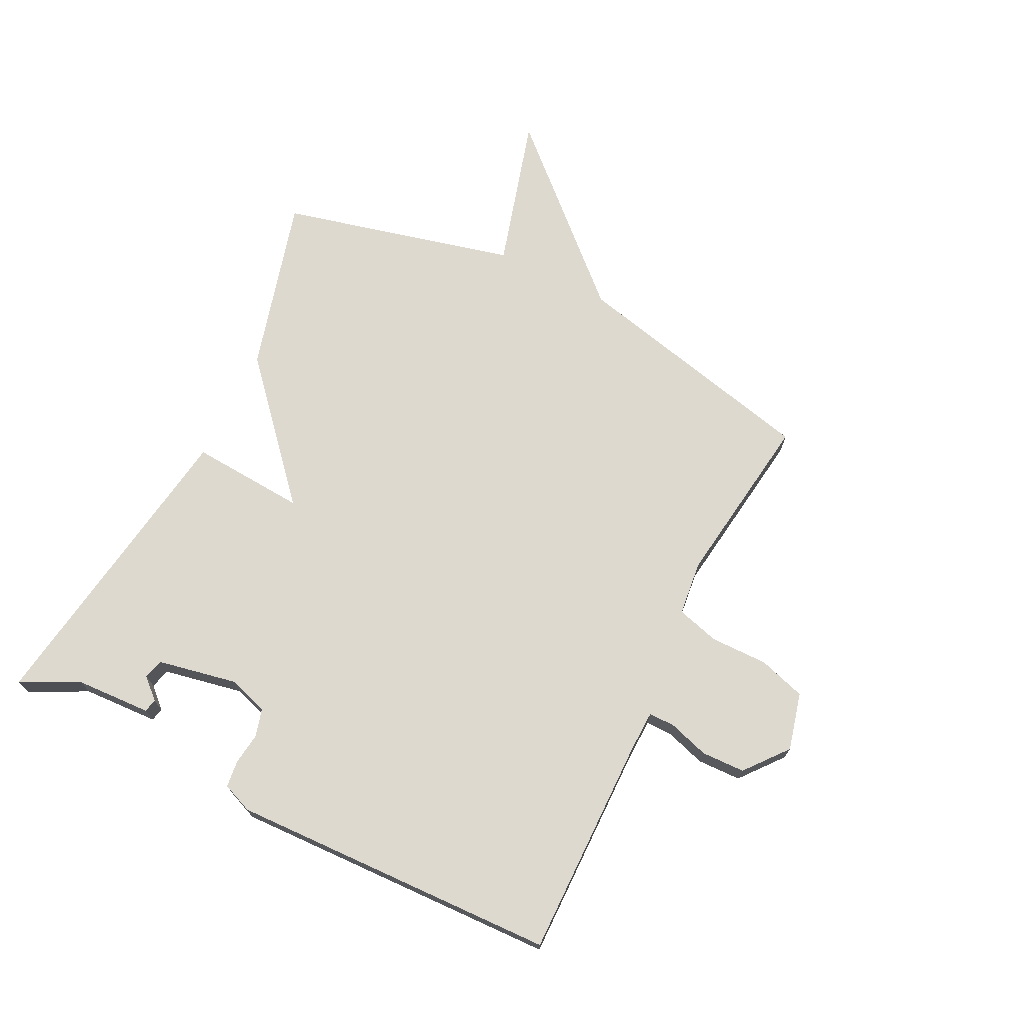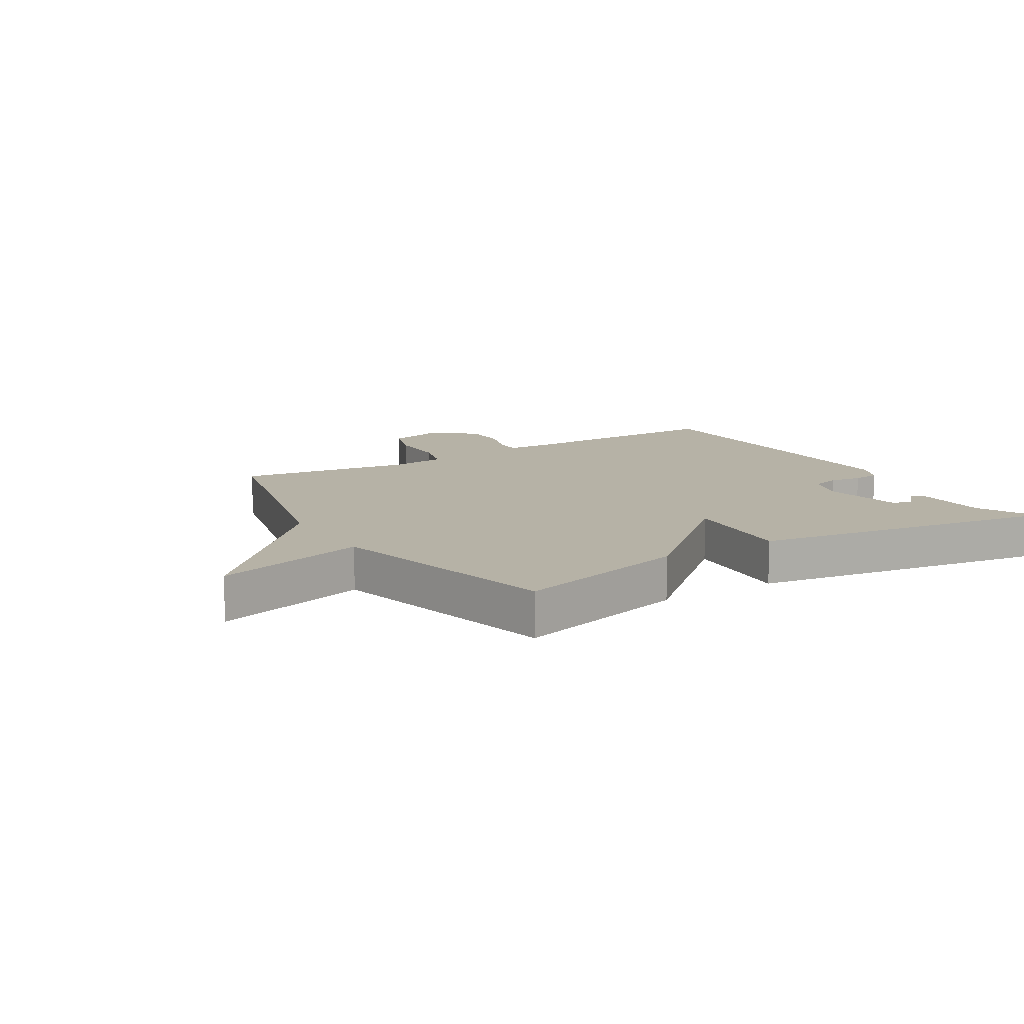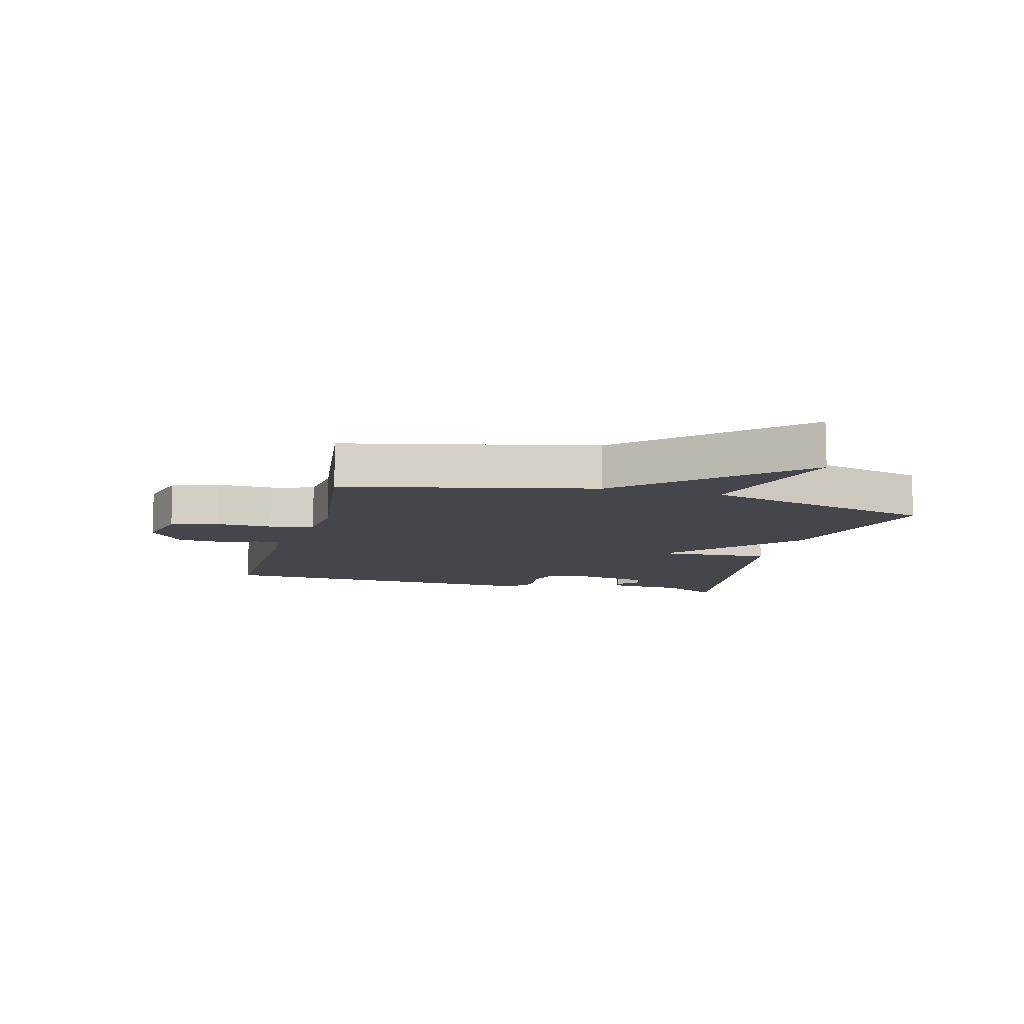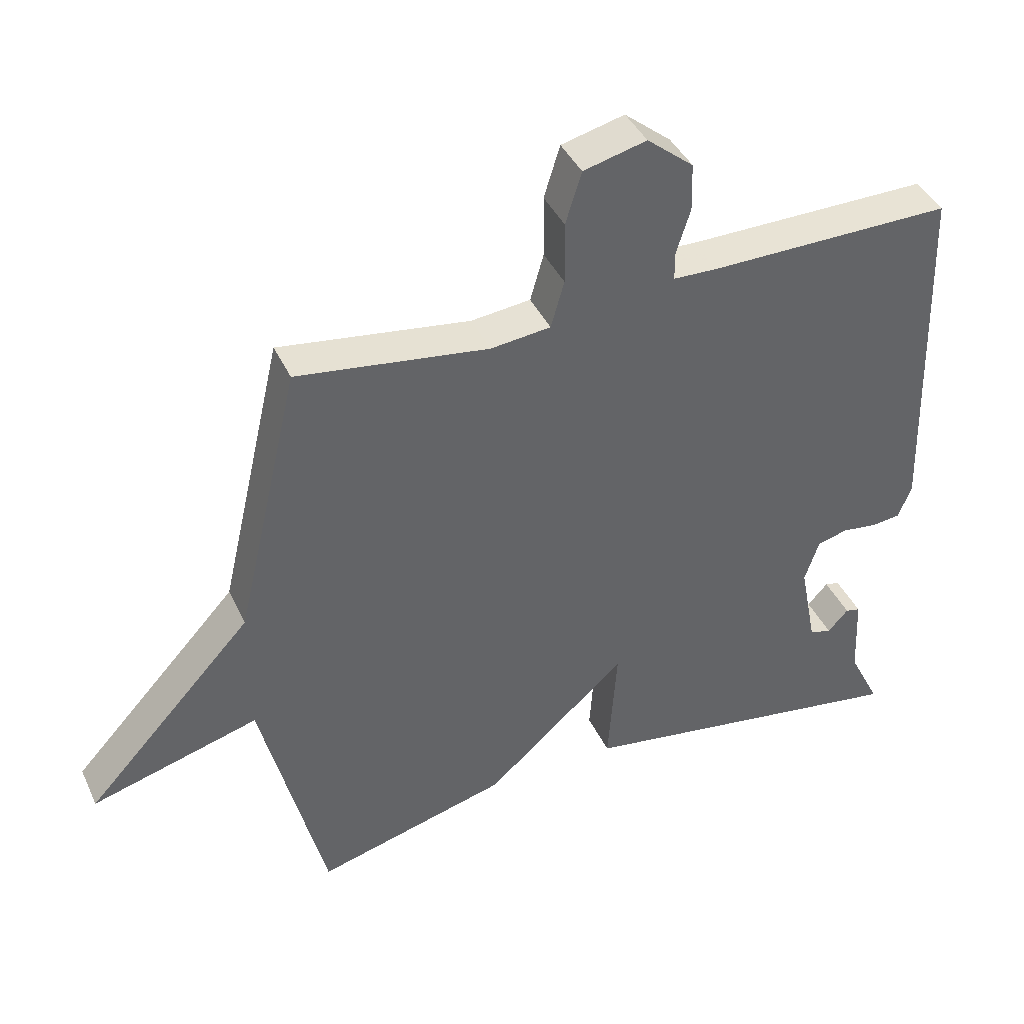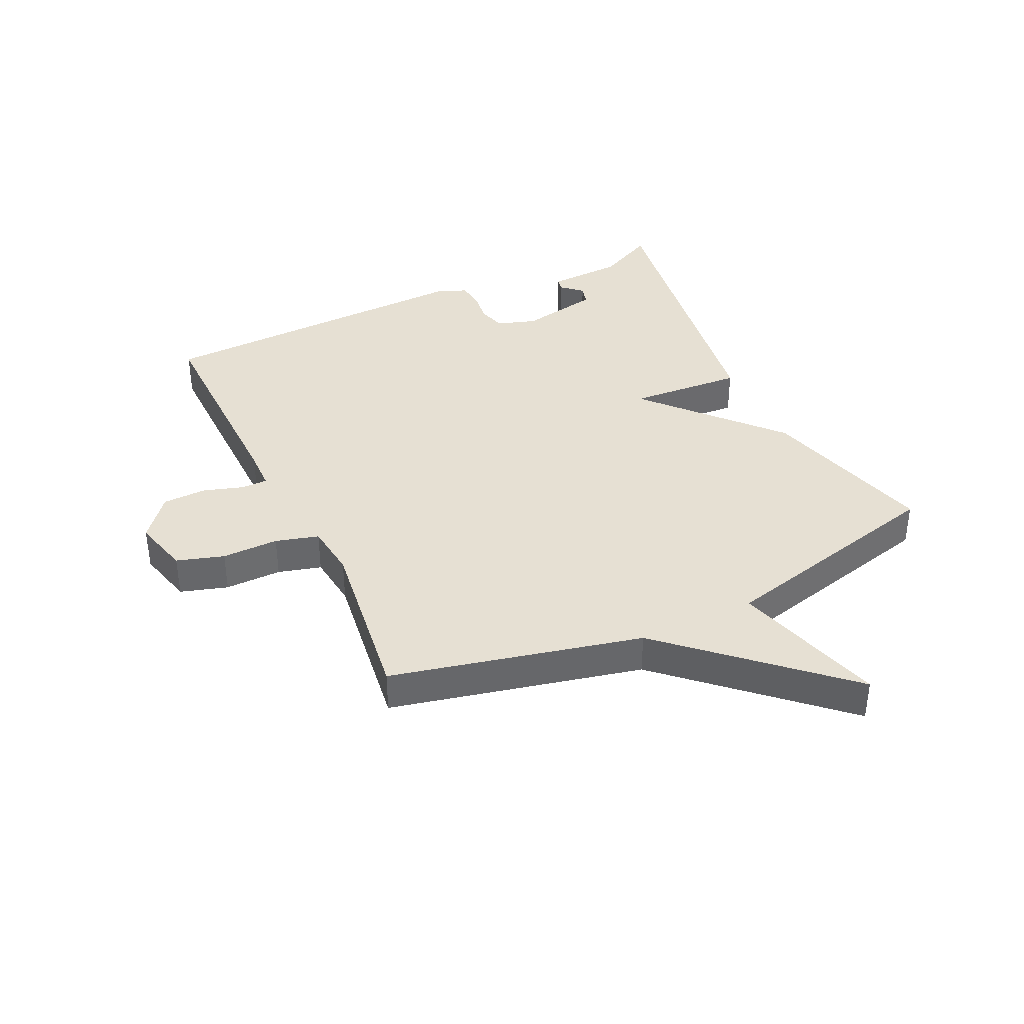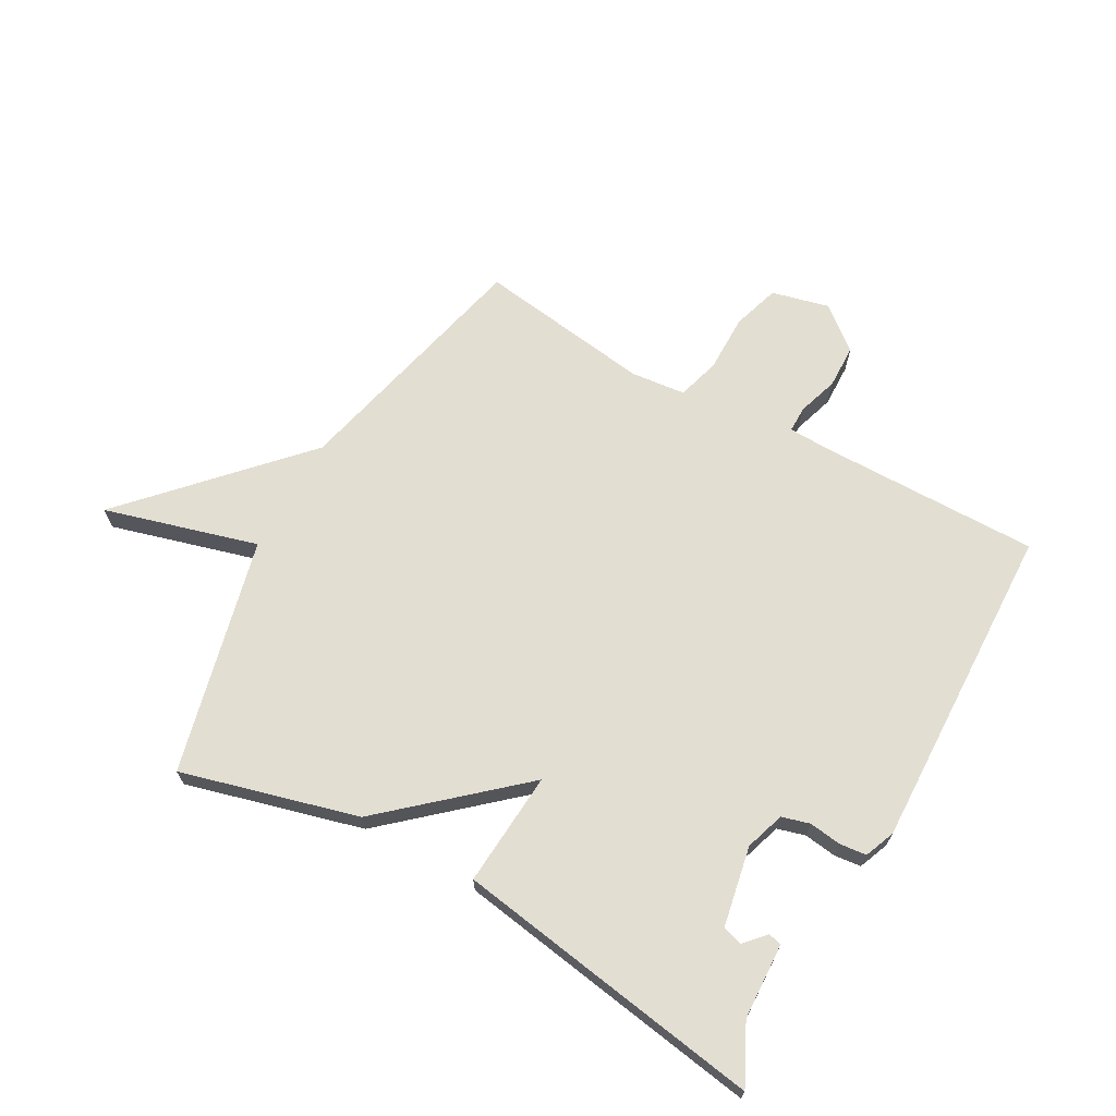
<metadata>
{"format":"obj","ext":"obj","renderer":"f3d","projection":"perspective","resolution":1024,"background":"white","views":[{"elev":71.6,"azim":-63.6,"up":"+Y"},{"elev":12.2,"azim":148.9,"up":"+Y"},{"elev":-10.1,"azim":74.8,"up":"+Y"},{"elev":41.0,"azim":156.5,"up":"+Z"},{"elev":38.3,"azim":64.5,"up":"+Y"},{"elev":67.7,"azim":-150.6,"up":"+Y"}]}
</metadata>
<code>
v -0.5 0.07 -0.5
v -0.452 0.07 -0.404
v -0.446 0.07 -0.279
v -0.424 0.07 -0.274
v -0.393 0.07 -0.308
v -0.36 0.07 -0.299
v -0.334 0.07 -0.167
v -0.355 0.07 -0.102
v -0.401 0.07 -0.089
v -0.454 0.07 -0.096
v -0.498 0.07 -0.091
v -0.518 0.07 -0.041
v -0.5 0.07 0.5
v -0.135 0.07 0.496
v -0.067 0.07 0.498
v -0.067 0.07 0.541
v -0.088 0.07 0.608
v -0.086 0.07 0.68
v -0.016 0.07 0.737
v 0.079 0.07 0.713
v 0.103 0.07 0.635
v 0.102 0.07 0.541
v 0.122 0.07 0.47
v 0.212 0.07 0.46
v 0.5 0.07 0.5
v 0.596 0.07 0.087
v 0.848 0.07 -0.185
v 0.596 0.07 -0.113
v 0.5 0.07 -0.5
v 0.21 0.07 -0.421
v -0.003 0.07 -0.232
v 0.01 0.07 -0.421
v -0.5 0 -0.5
v -0.452 0 -0.404
v -0.446 0 -0.279
v -0.424 0 -0.274
v -0.393 0 -0.308
v -0.36 0 -0.299
v -0.334 0 -0.167
v -0.355 0 -0.102
v -0.401 0 -0.089
v -0.454 0 -0.096
v -0.498 0 -0.091
v -0.518 0 -0.041
v -0.5 0 0.5
v -0.135 0 0.496
v -0.067 0 0.498
v -0.067 0 0.541
v -0.088 0 0.608
v -0.086 0 0.68
v -0.016 0 0.737
v 0.079 0 0.713
v 0.103 0 0.635
v 0.102 0 0.541
v 0.122 0 0.47
v 0.212 0 0.46
v 0.5 0 0.5
v 0.596 0 0.087
v 0.848 0 -0.185
v 0.596 0 -0.113
v 0.5 0 -0.5
v 0.21 0 -0.421
v -0.003 0 -0.232
v 0.01 0 -0.421
f 31 32 1 2
f 28 29 30 31
f 26 27 28
f 26 28 31
f 25 26 31
f 24 25 31
f 23 24 31
f 22 23 31
f 20 21 22
f 19 20 22
f 18 19 22
f 17 18 22
f 16 17 22
f 15 16 22 31
f 14 15 31
f 12 13 14
f 11 12 14
f 10 11 14
f 9 10 14
f 8 9 14
f 7 8 14 31
f 6 7 31
f 5 6 31 2
f 2 3 4 5
f 34 33 64 63
f 63 62 61 60
f 60 59 58
f 63 60 58
f 63 58 57
f 63 57 56
f 63 56 55
f 63 55 54
f 54 53 52
f 54 52 51
f 54 51 50
f 54 50 49
f 54 49 48
f 63 54 48 47
f 63 47 46
f 46 45 44
f 46 44 43
f 46 43 42
f 46 42 41
f 46 41 40
f 63 46 40 39
f 63 39 38
f 34 63 38 37
f 37 36 35 34
f 1 33 34 2
f 2 34 35 3
f 3 35 36 4
f 4 36 37 5
f 5 37 38 6
f 6 38 39 7
f 7 39 40 8
f 8 40 41 9
f 9 41 42 10
f 10 42 43 11
f 11 43 44 12
f 12 44 45 13
f 13 45 46 14
f 14 46 47 15
f 15 47 48 16
f 16 48 49 17
f 17 49 50 18
f 18 50 51 19
f 19 51 52 20
f 20 52 53 21
f 21 53 54 22
f 22 54 55 23
f 23 55 56 24
f 24 56 57 25
f 25 57 58 26
f 26 58 59 27
f 27 59 60 28
f 28 60 61 29
f 29 61 62 30
f 30 62 63 31
f 31 63 64 32
f 32 64 33 1

</code>
